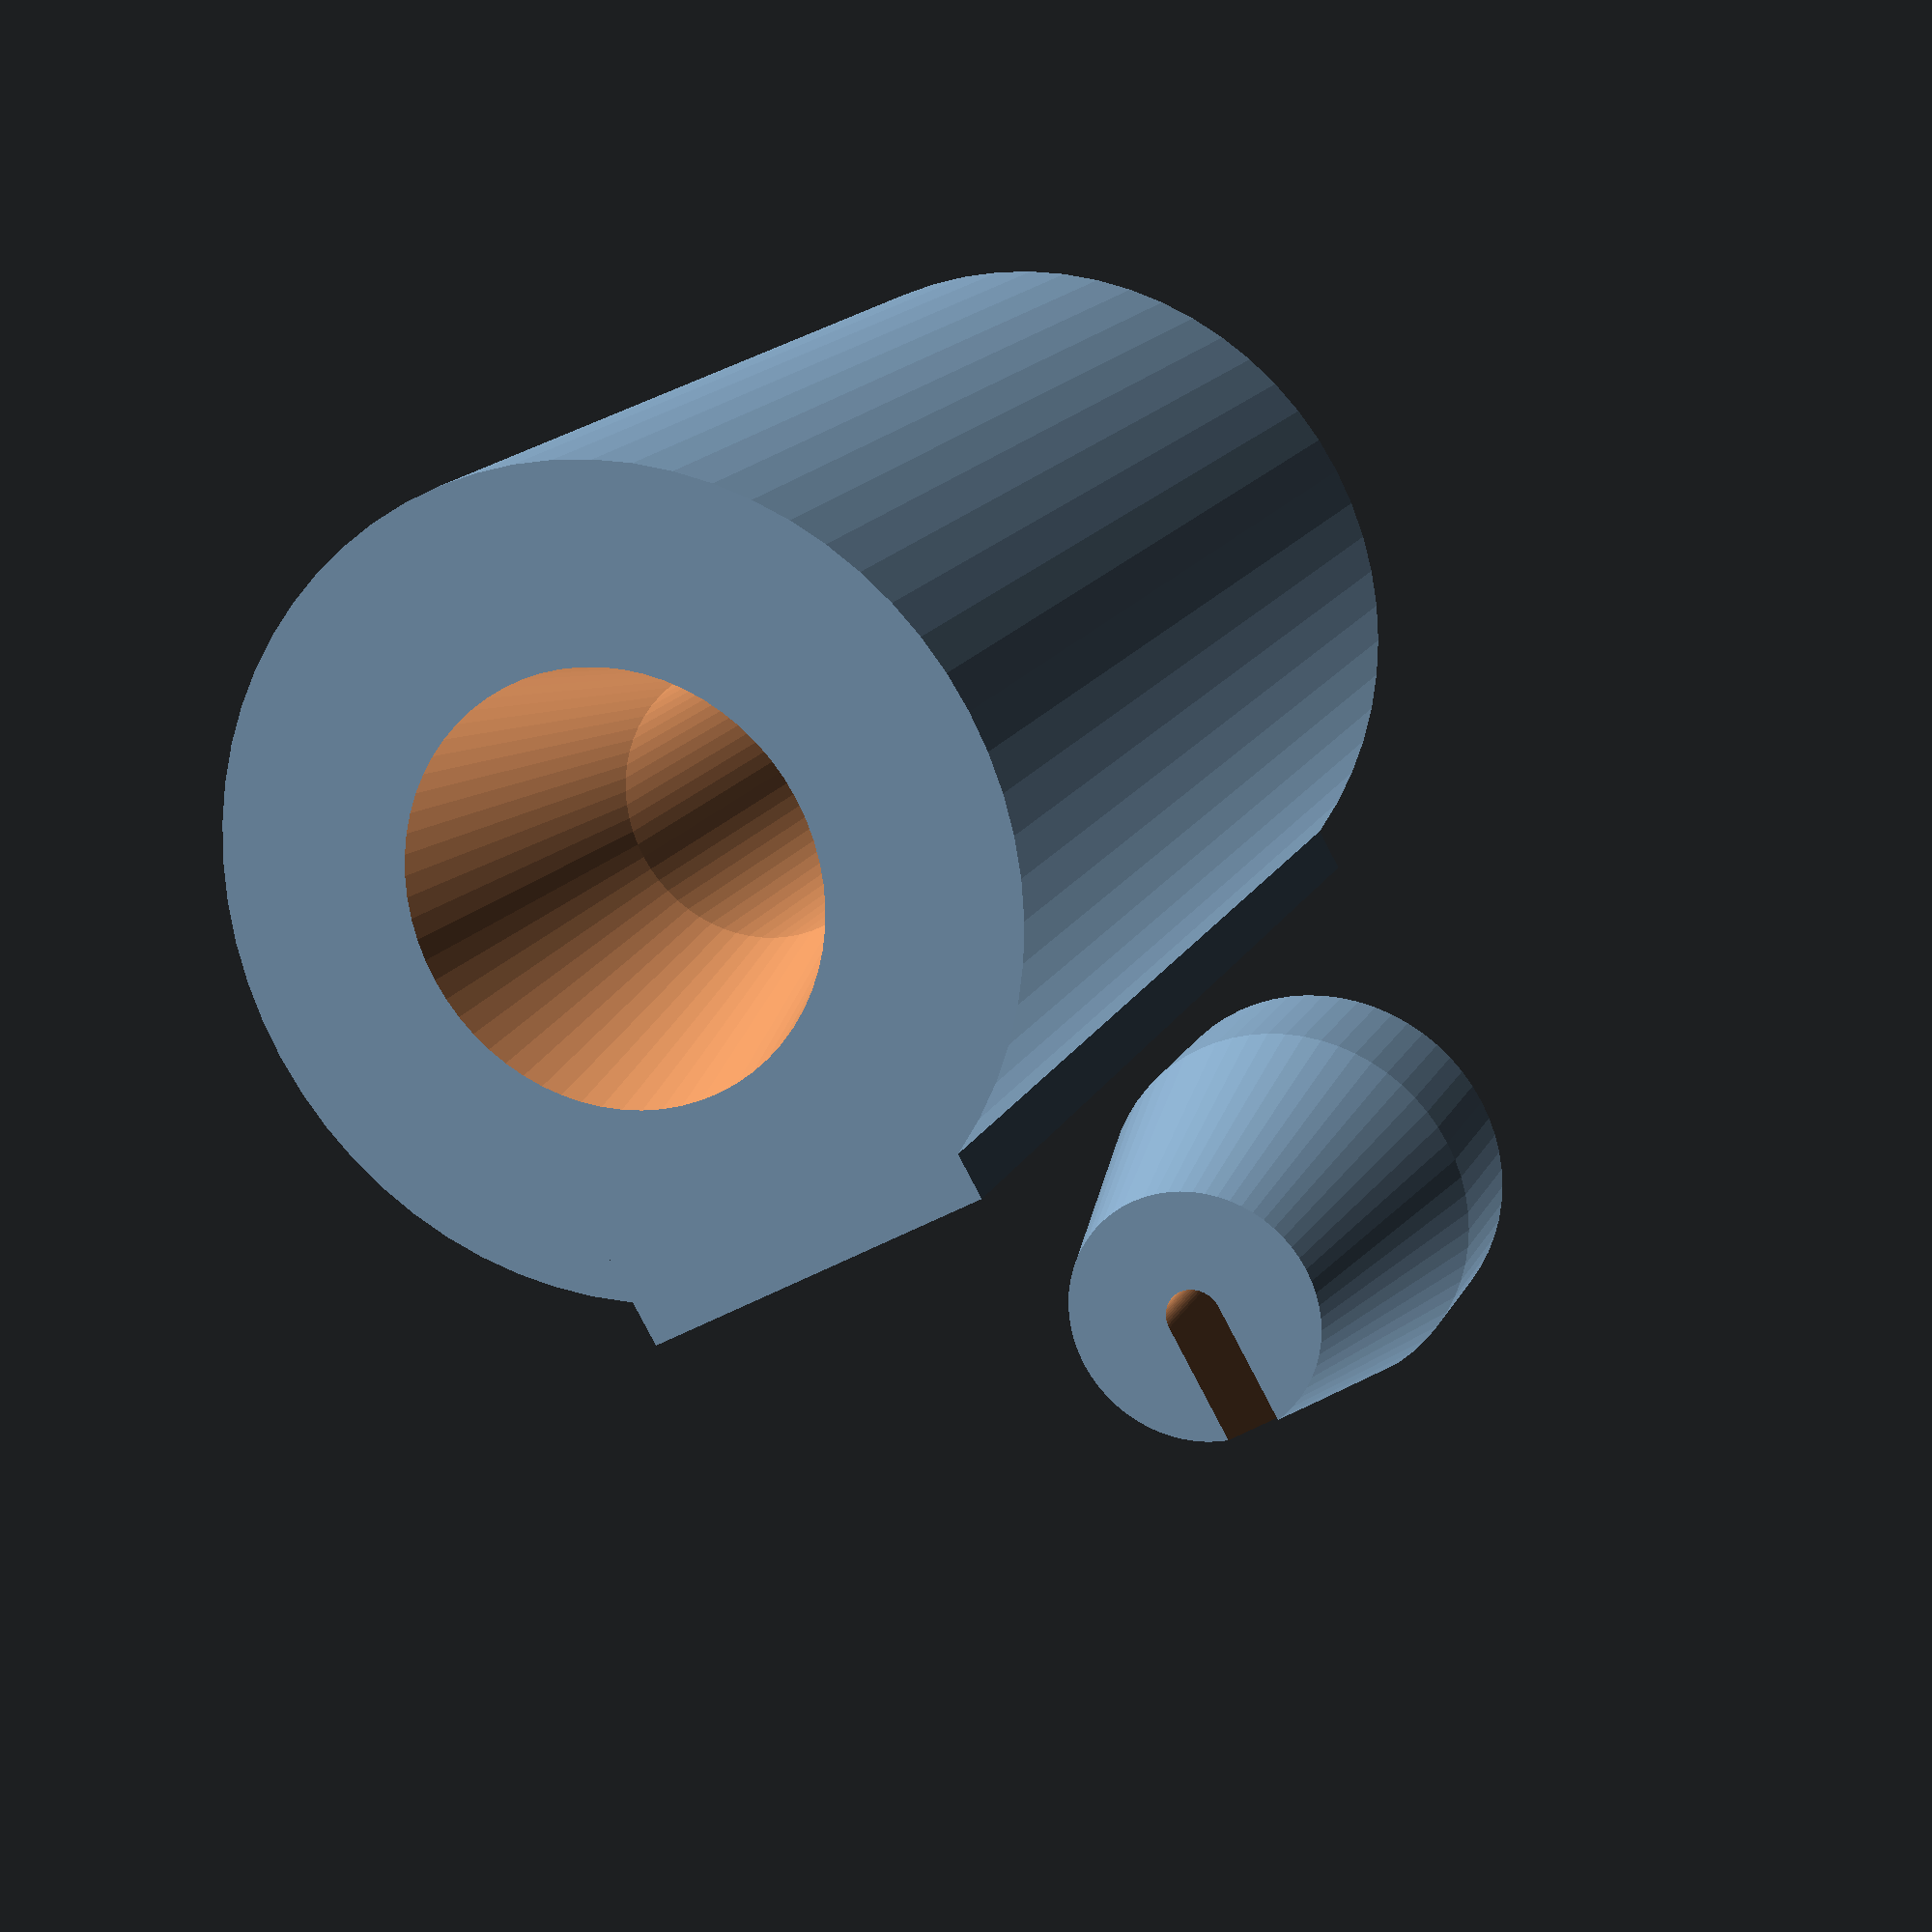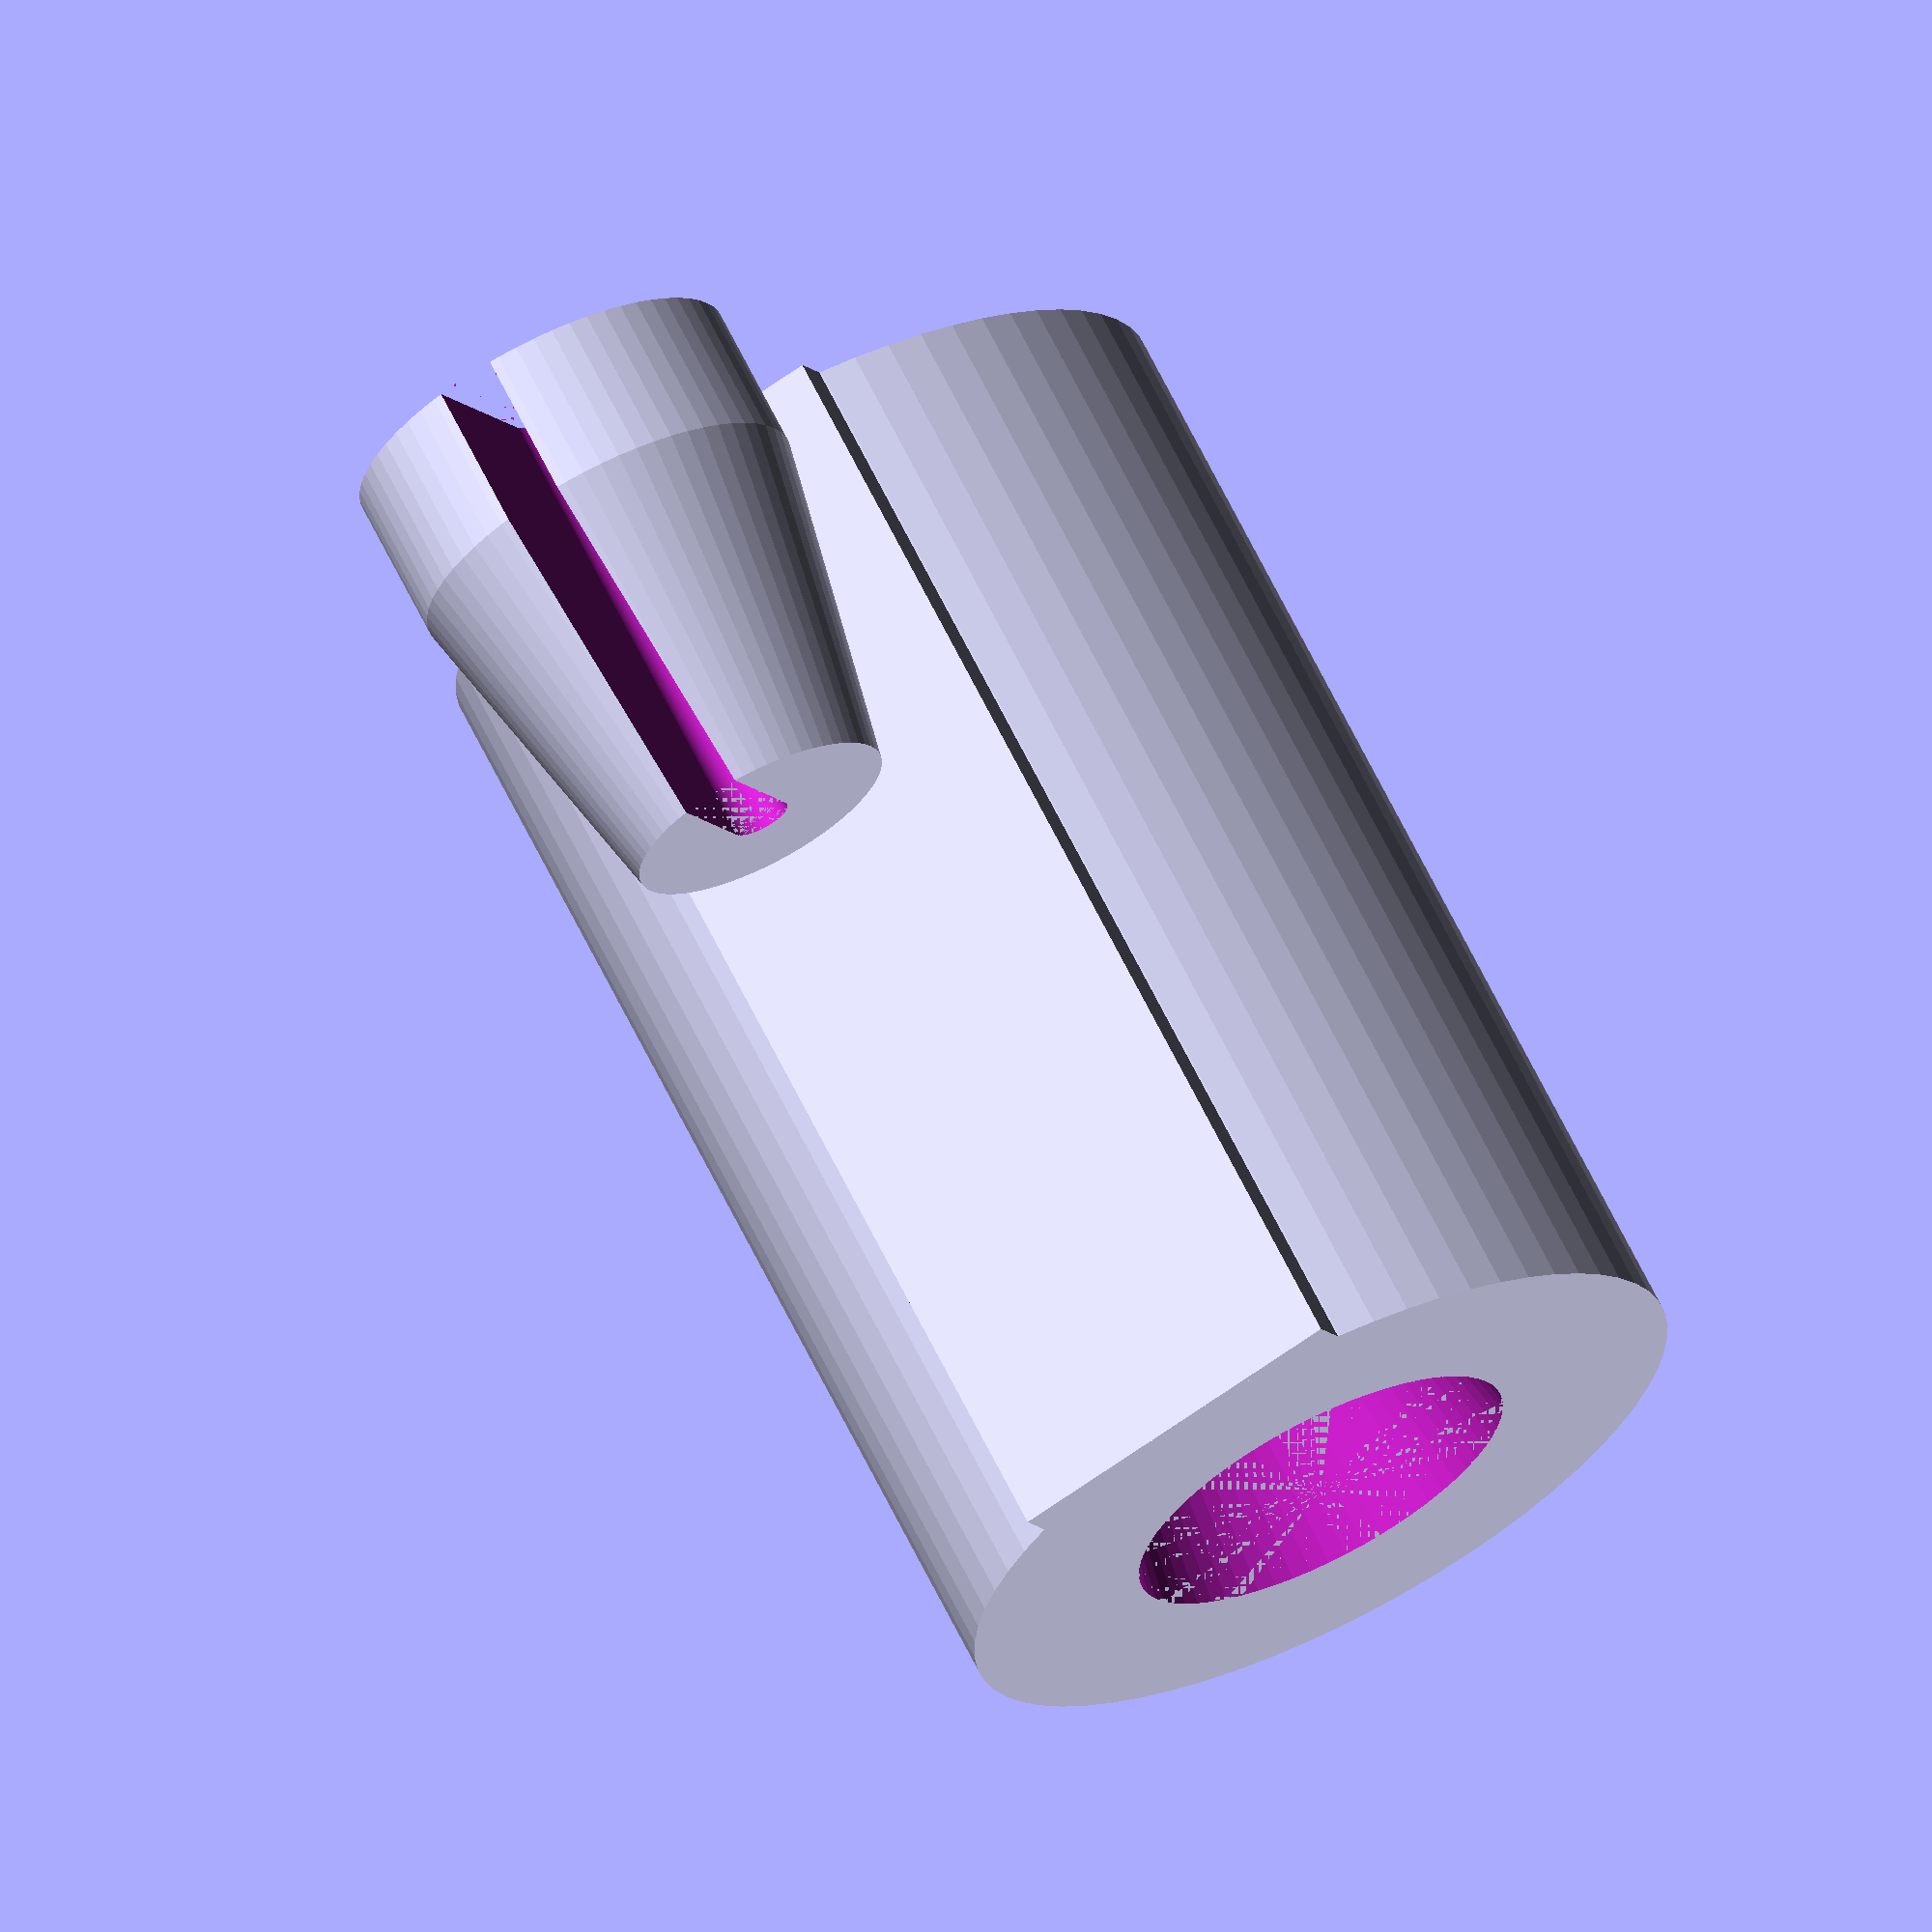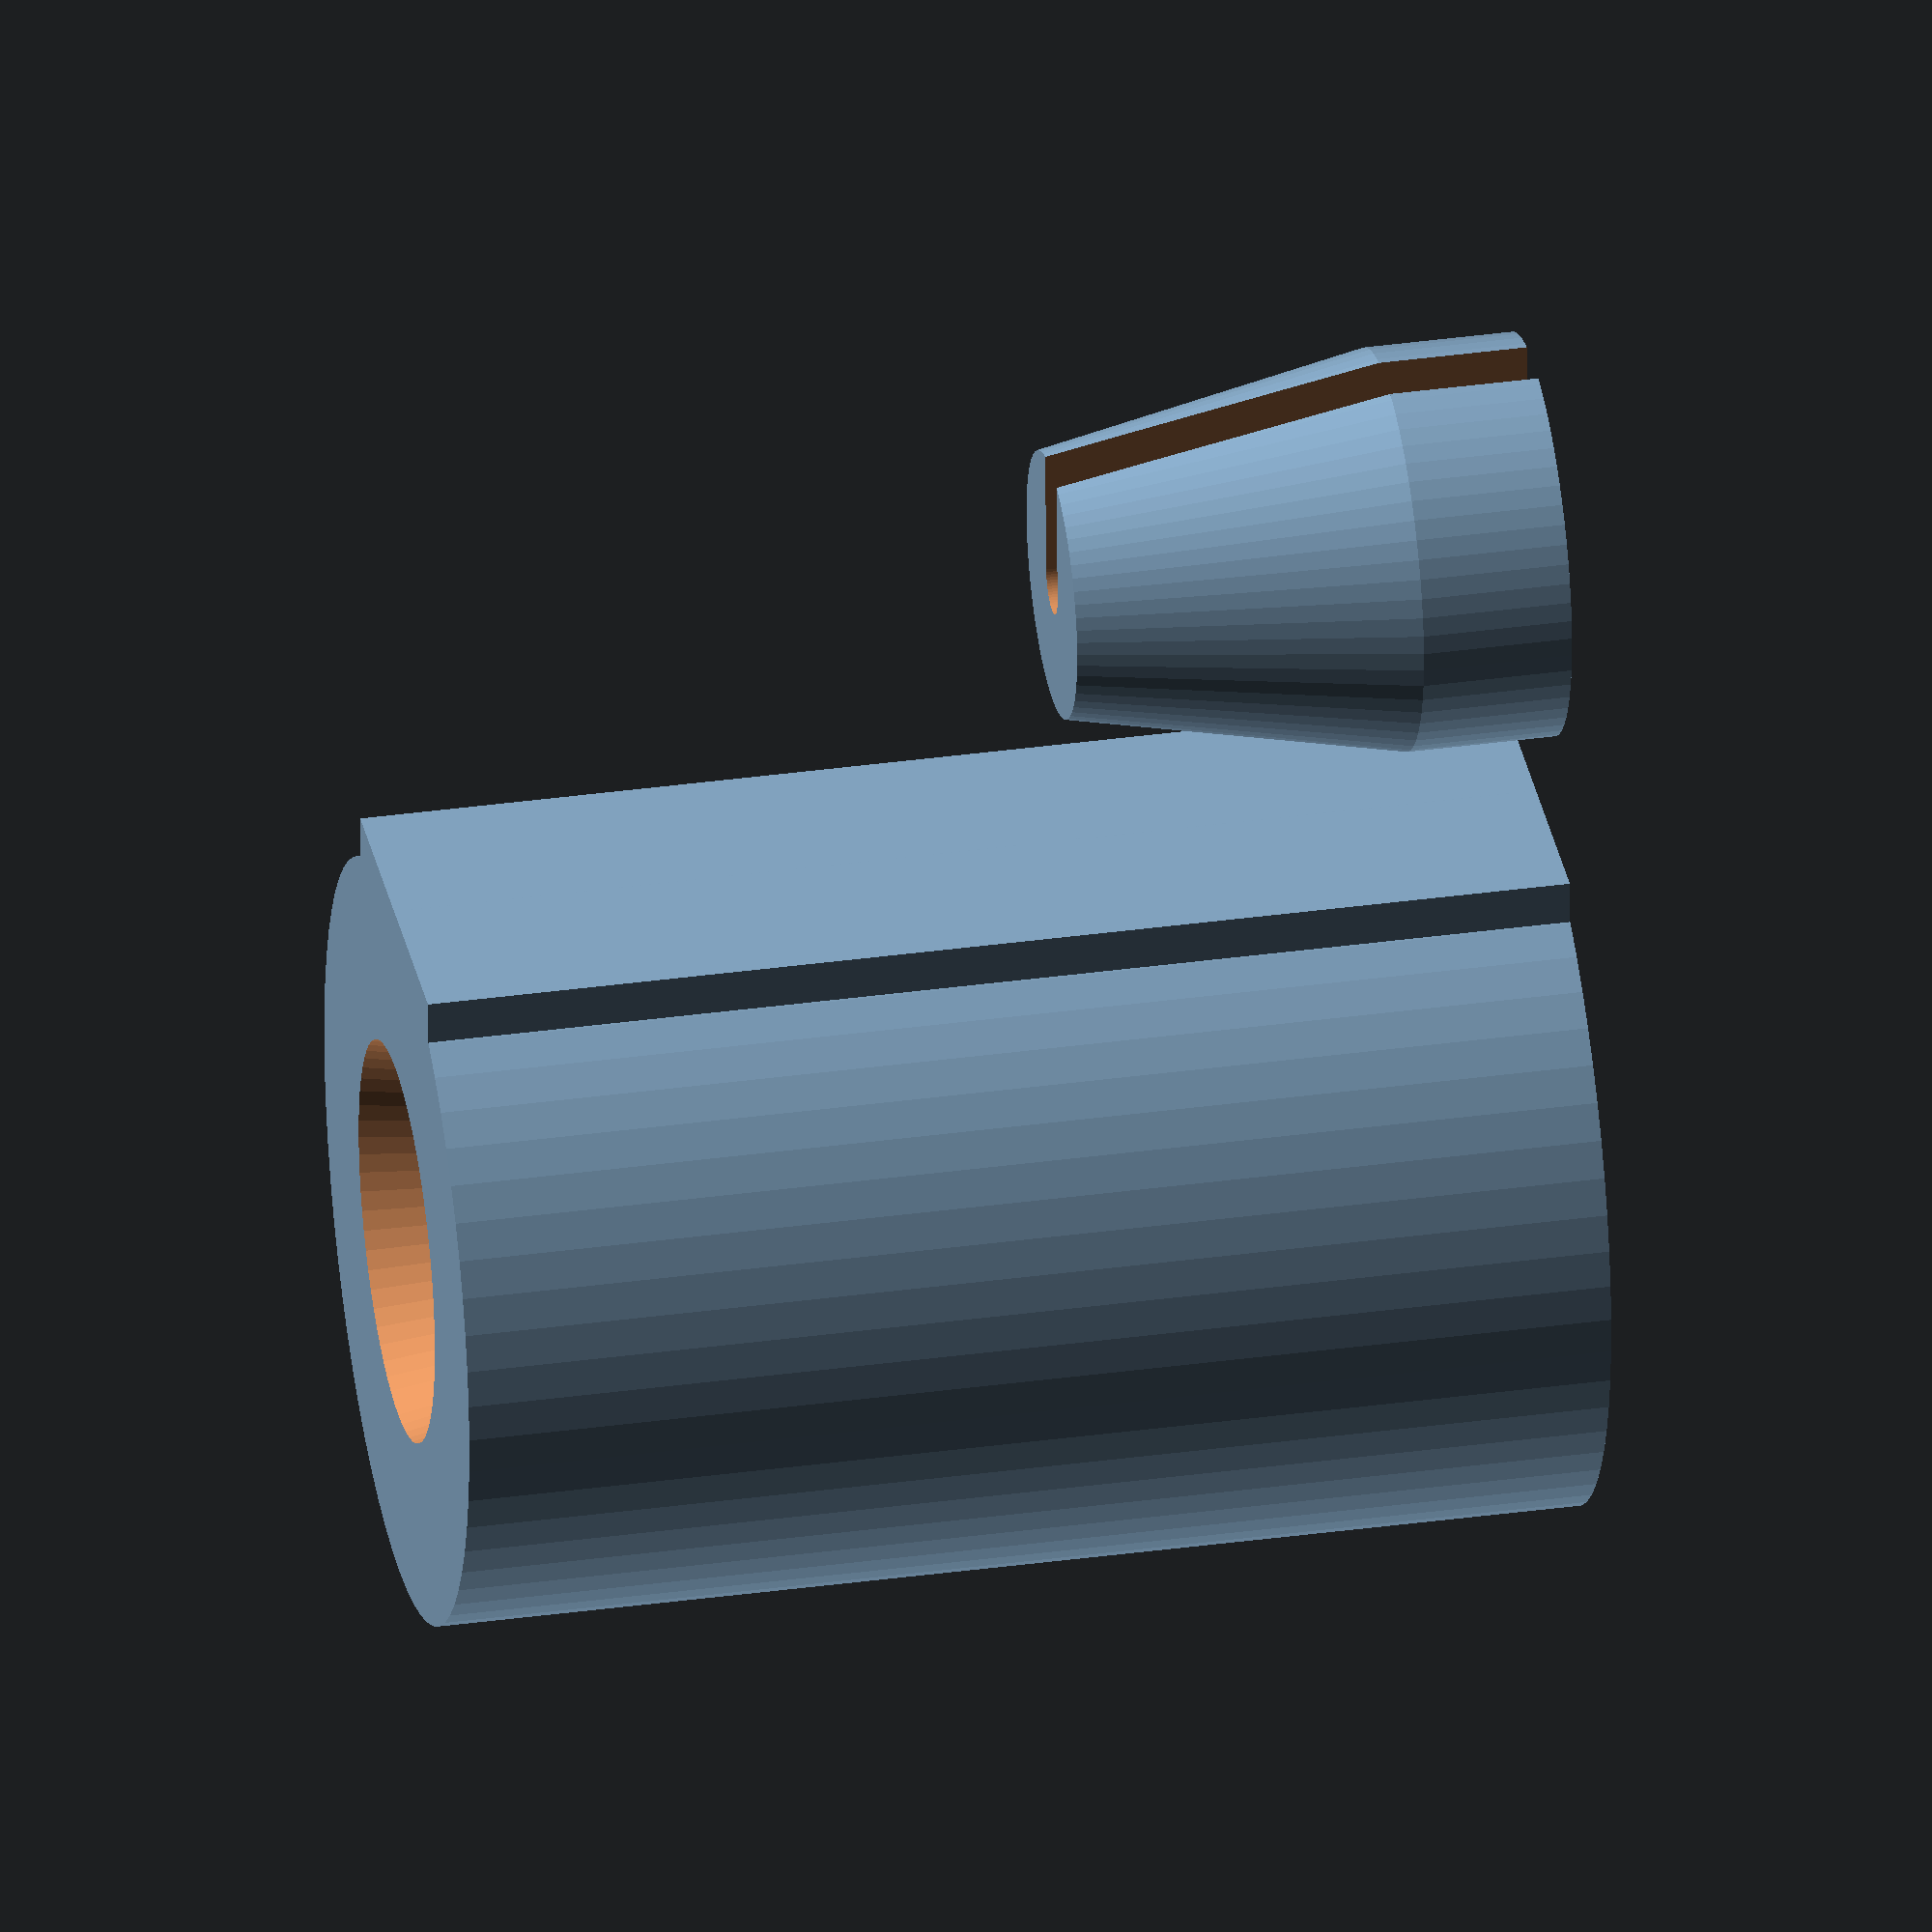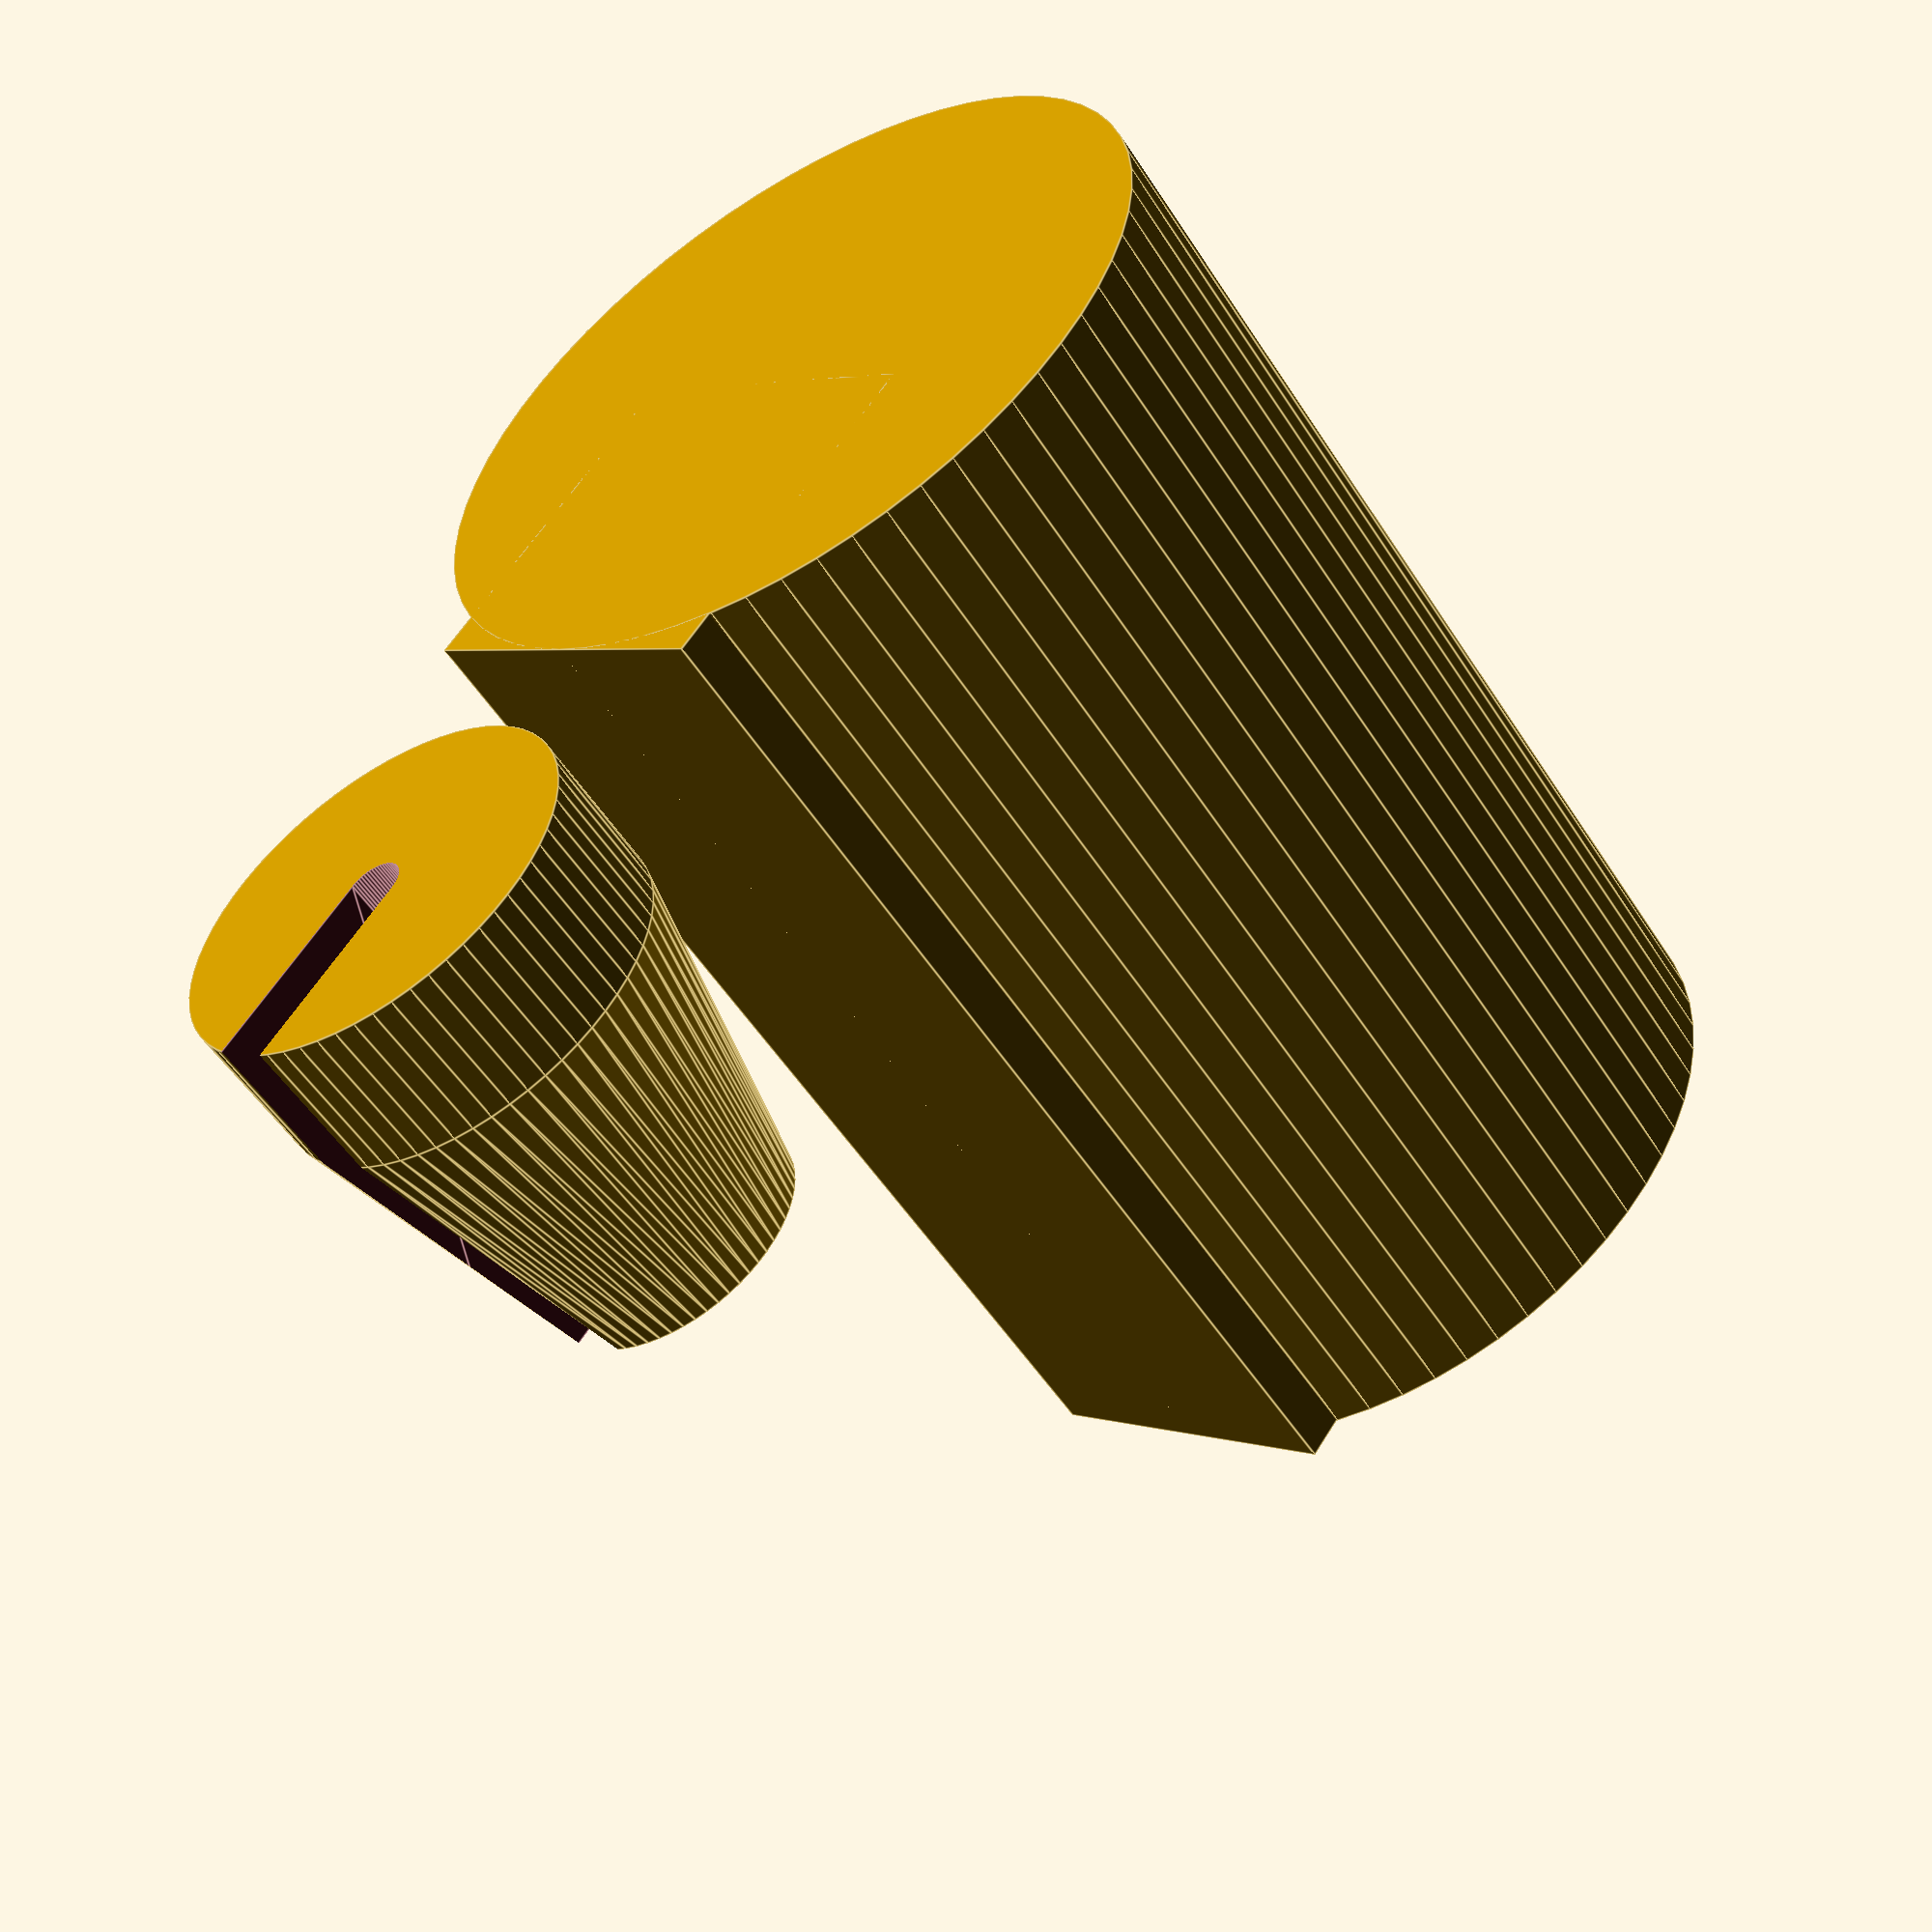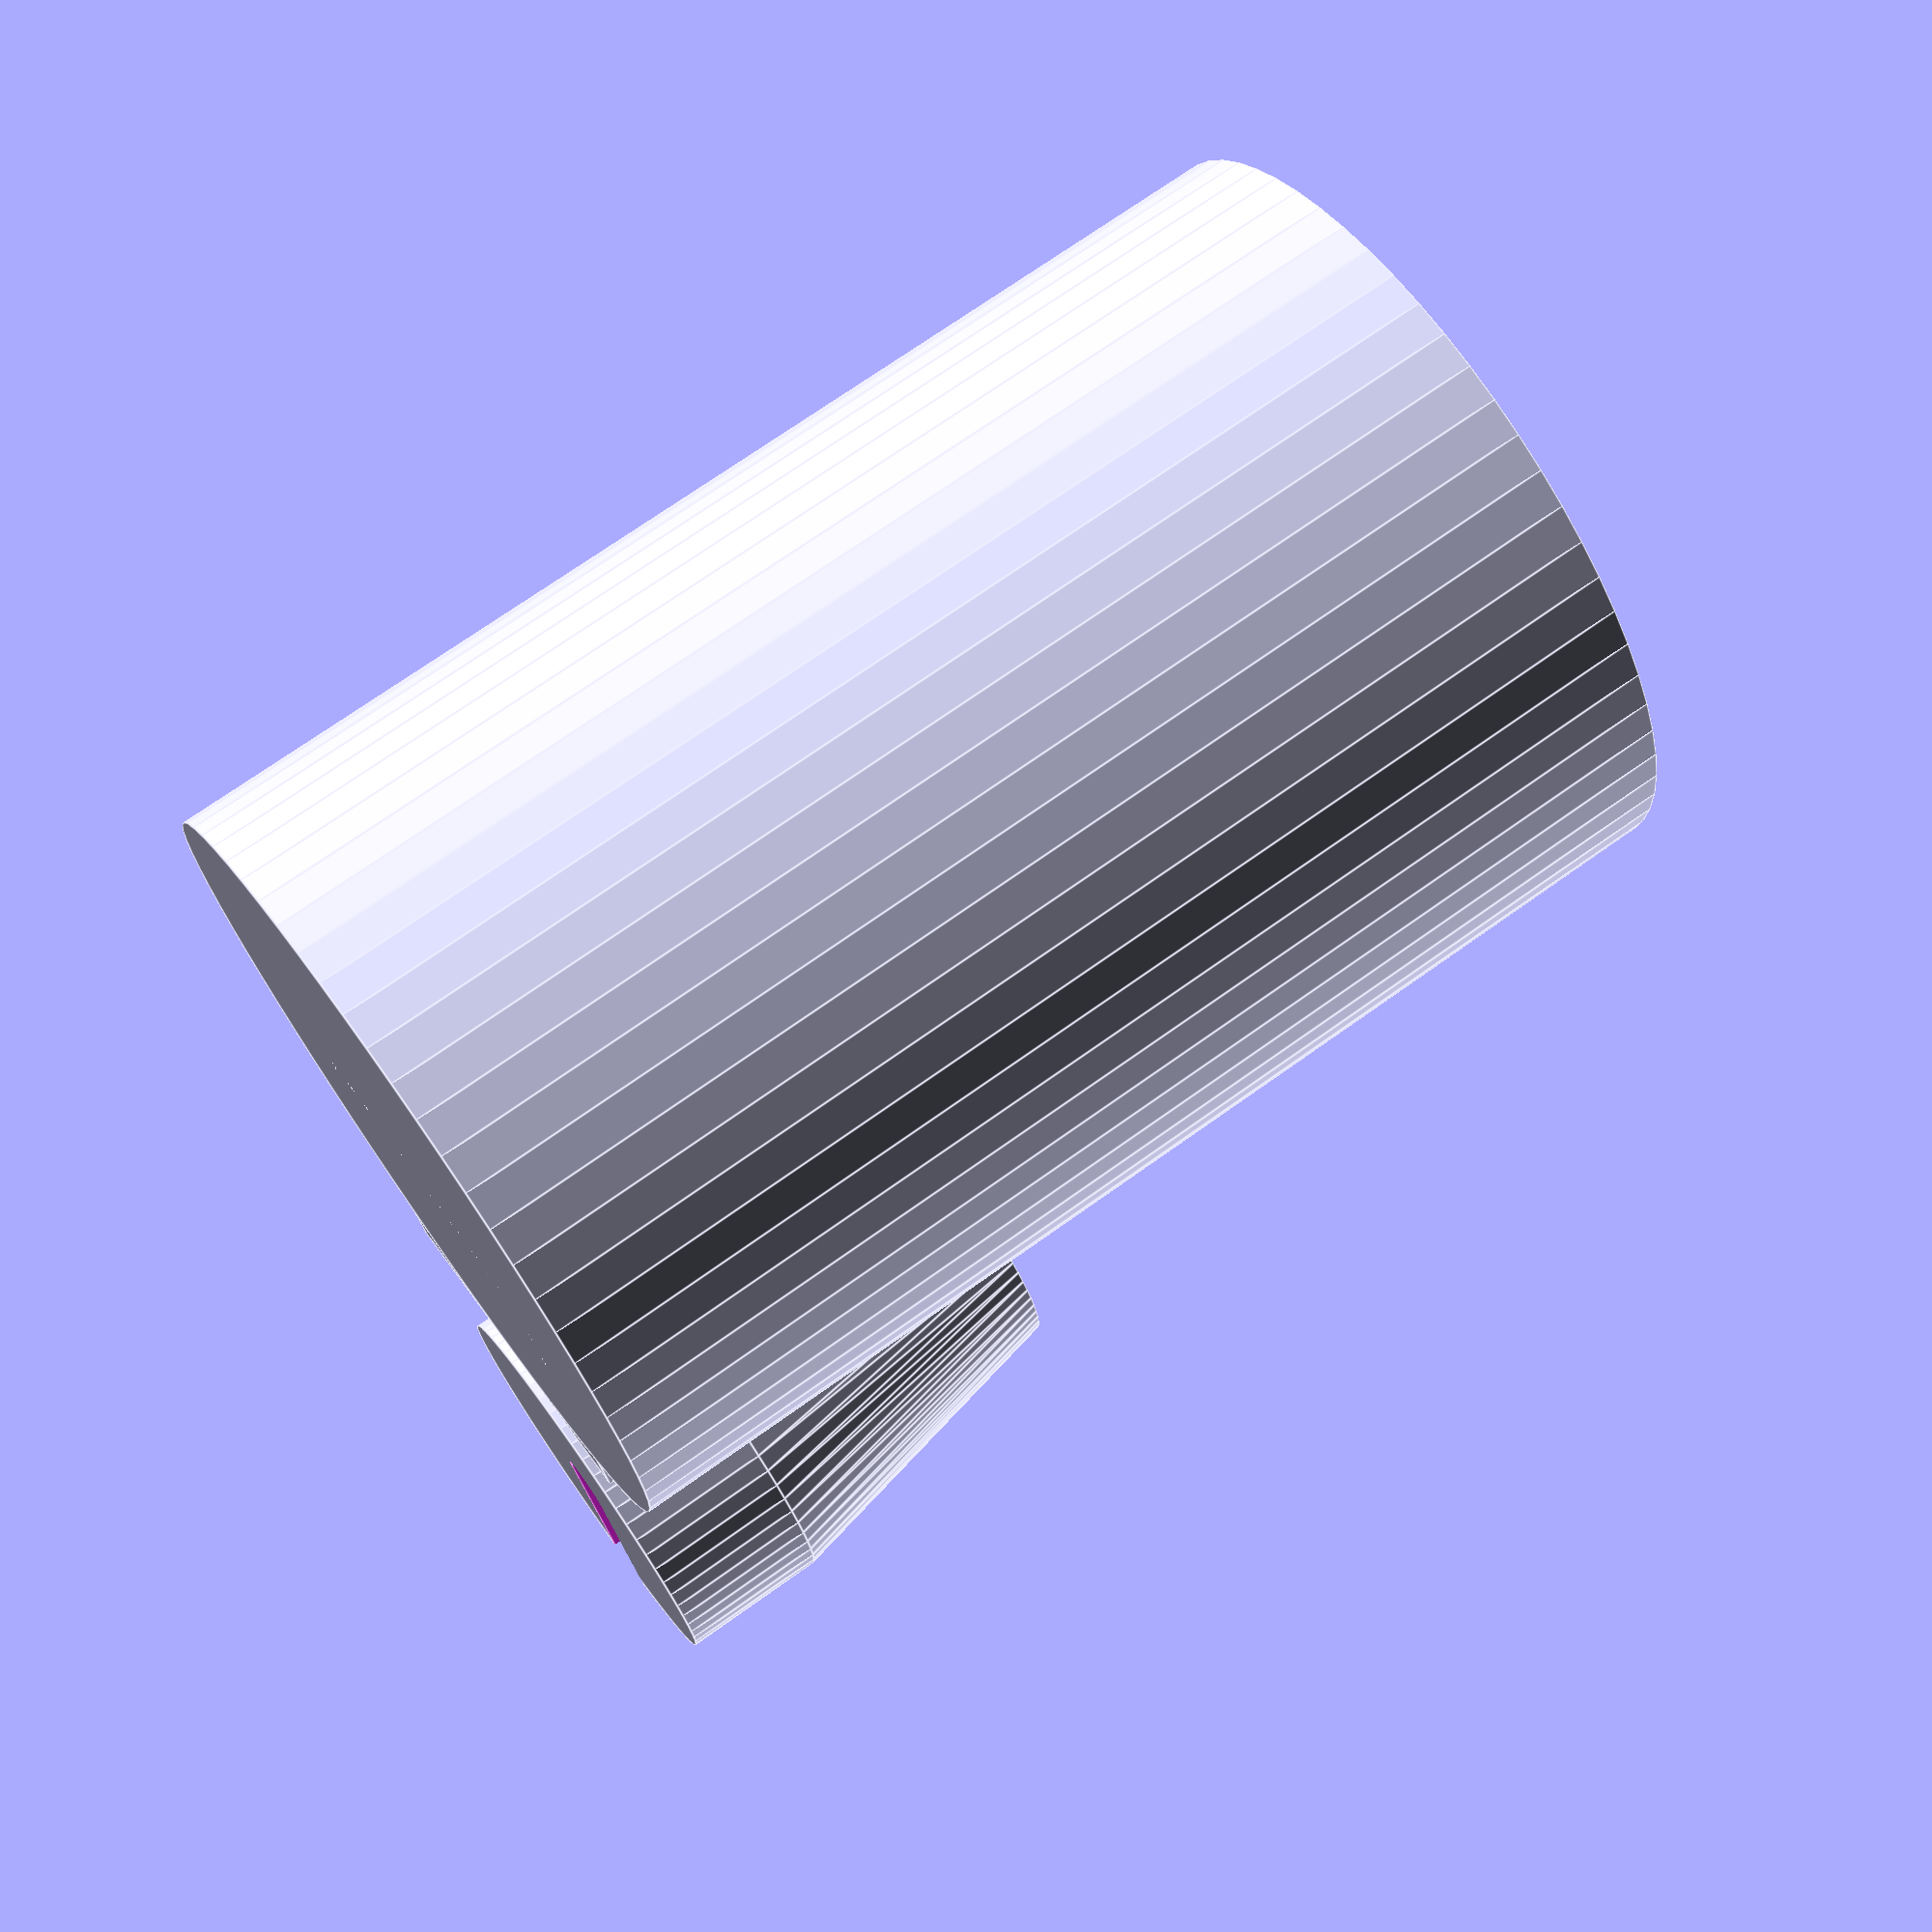
<openscad>
volume = 40;
aspect = 1.5;
plugRatio = 1.5;
probeLength = 20;
probeThickness = 8;
probeTolerance = 0.5;
topExtra = 2;
cableHoleDiameter = 2;
plugStickout = 5;
attachmentWidth = 12;

// volume = 4 aspect pi r^3

r = pow(volume*1000/(4*aspect*PI),1/3);

$fn = 64;

h = aspect*2*r;
nudge = 0.001;

plugR1=probeThickness/2+probeTolerance;
plugR2=plugR1*plugRatio;

module buffer() {
    difference() {
        union() {
            translate([r-attachmentWidth,-attachmentWidth/2,0]) cube([attachmentWidth,attachmentWidth,h]);
            cylinder(r=r,h=h);
        }
        translate([0,0,h/2-probeLength/2-topExtra]) {
            cylinder(r=probeThickness/2+probeTolerance,h=probeLength+nudge);
            translate([0,0,probeLength]) cylinder(r1=plugR1,r2=plugR2,h=h/2-probeLength/2+topExtra+nudge);
        }
    }

}

module plug() {
    difference() {
        union() {
            cylinder(h=plugStickout+nudge,r=plugR2);
            translate([0,0,plugStickout]) cylinder(r1=plugR2,r2=plugR1,h=topExtra+h/2-probeLength/2);
        }
        translate([0,0,-nudge]) linear_extrude(height=plugStickout+topExtra+h/2-probeLength/2+2*nudge) hull() {
            circle(d=cableHoleDiameter);
            translate([plugR2,0]) square(cableHoleDiameter,center=true);
        }
    }
}

echo("bottom wall", h/2-probeLength/2-topExtra);
echo("side wall", r-probeThickness/2-probeTolerance);

buffer();
translate([r+10,0,0]) plug();
</openscad>
<views>
elev=163.4 azim=240.4 roll=160.2 proj=p view=solid
elev=292.1 azim=245.0 roll=333.5 proj=o view=solid
elev=146.3 azim=87.9 roll=100.8 proj=o view=wireframe
elev=52.6 azim=52.0 roll=211.8 proj=p view=edges
elev=108.0 azim=286.7 roll=305.5 proj=p view=edges
</views>
